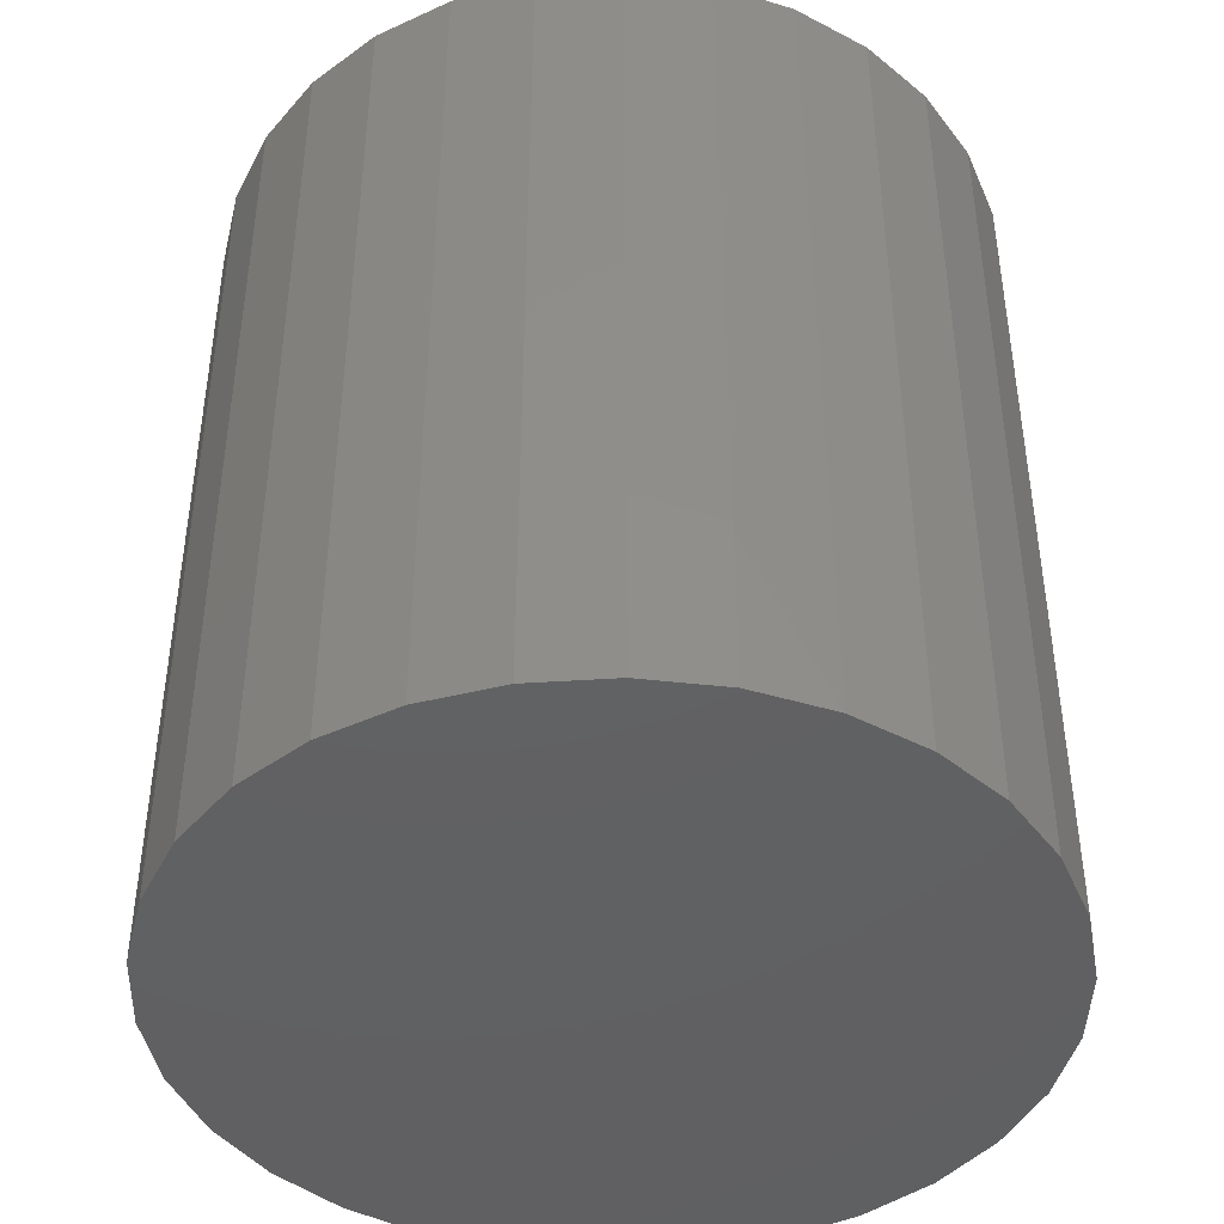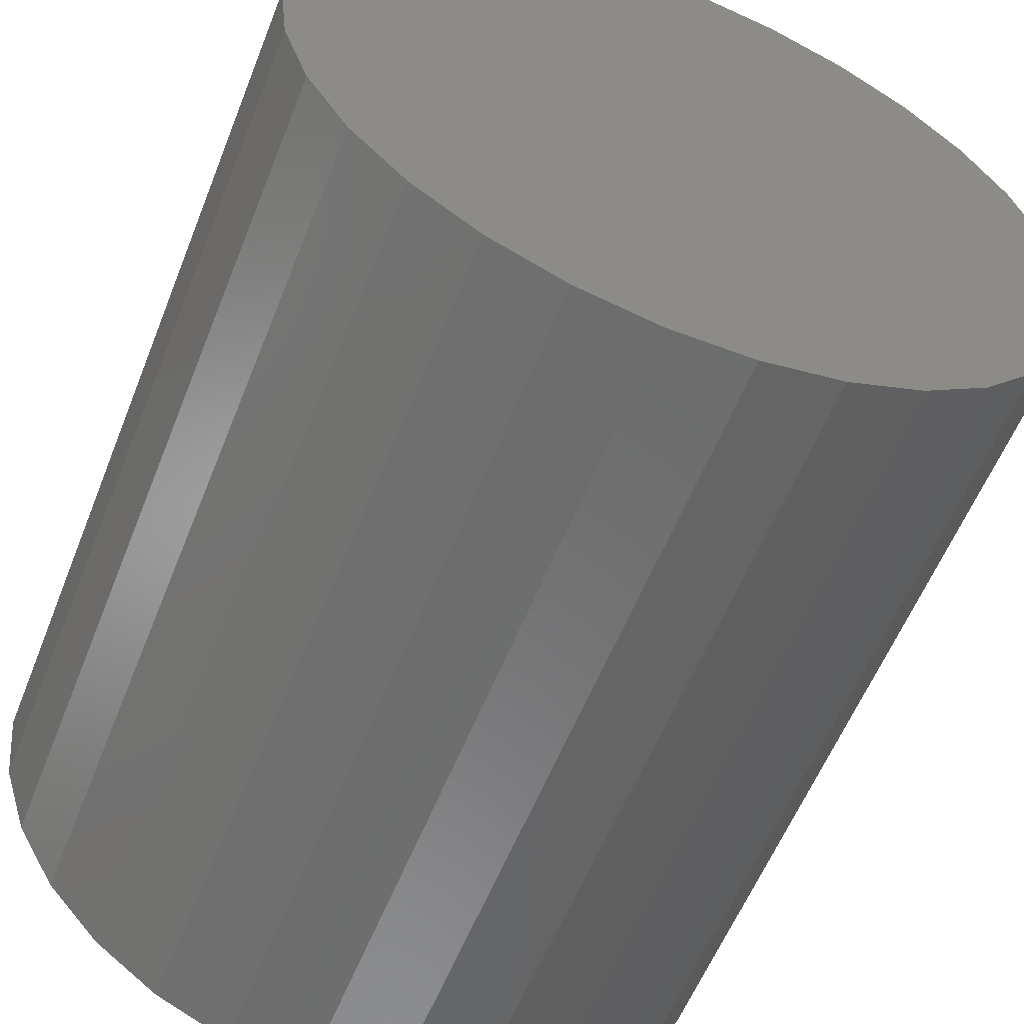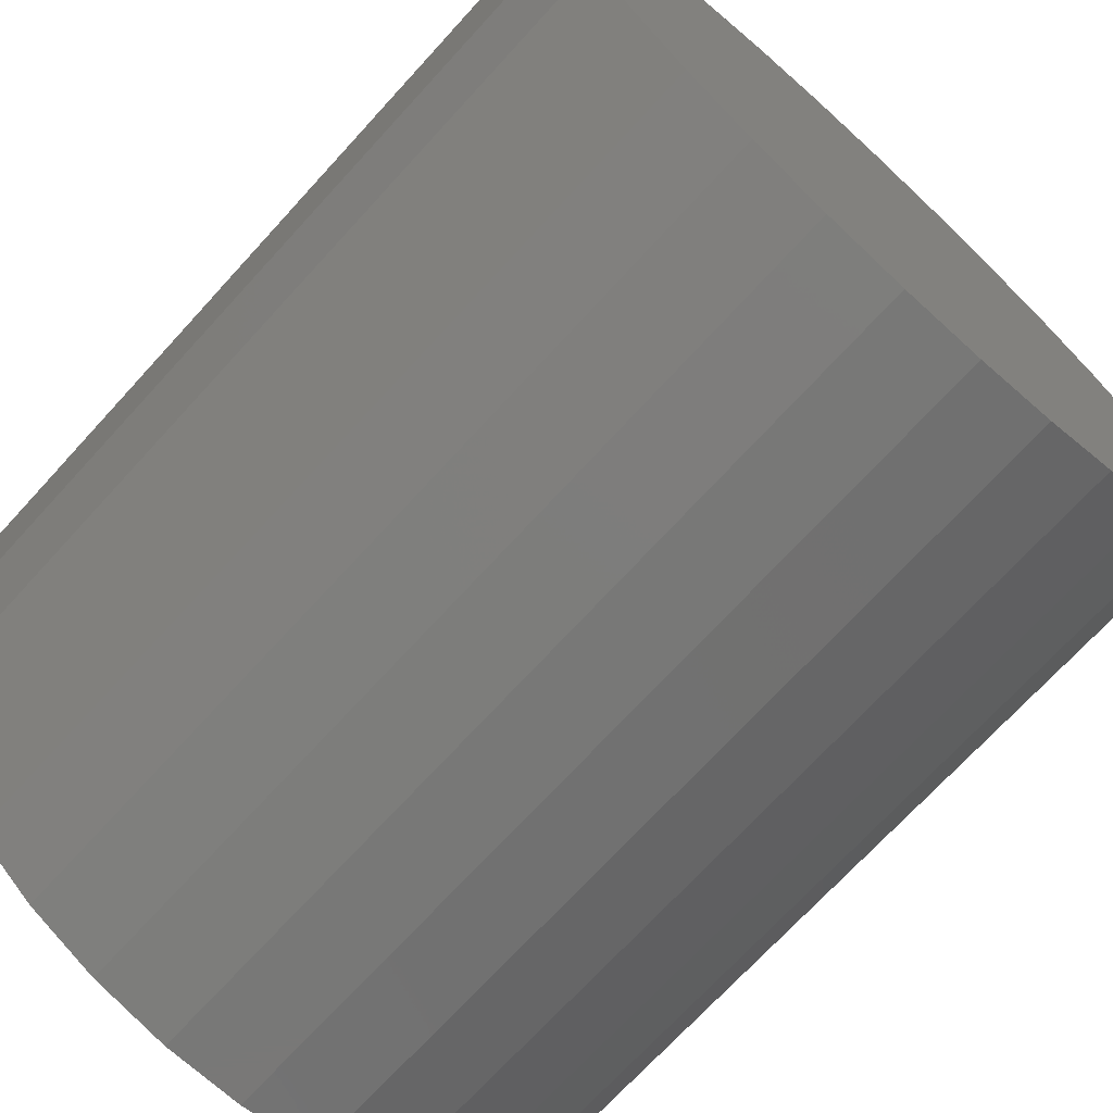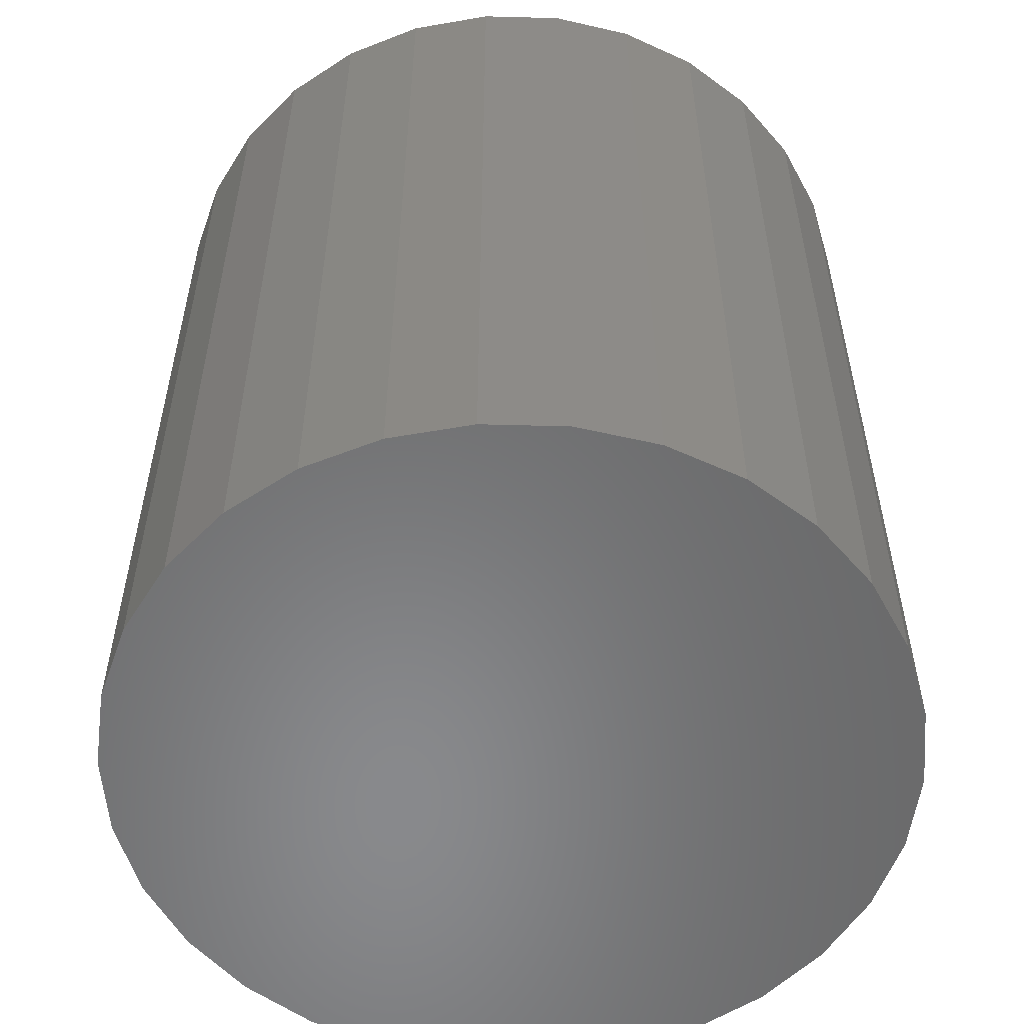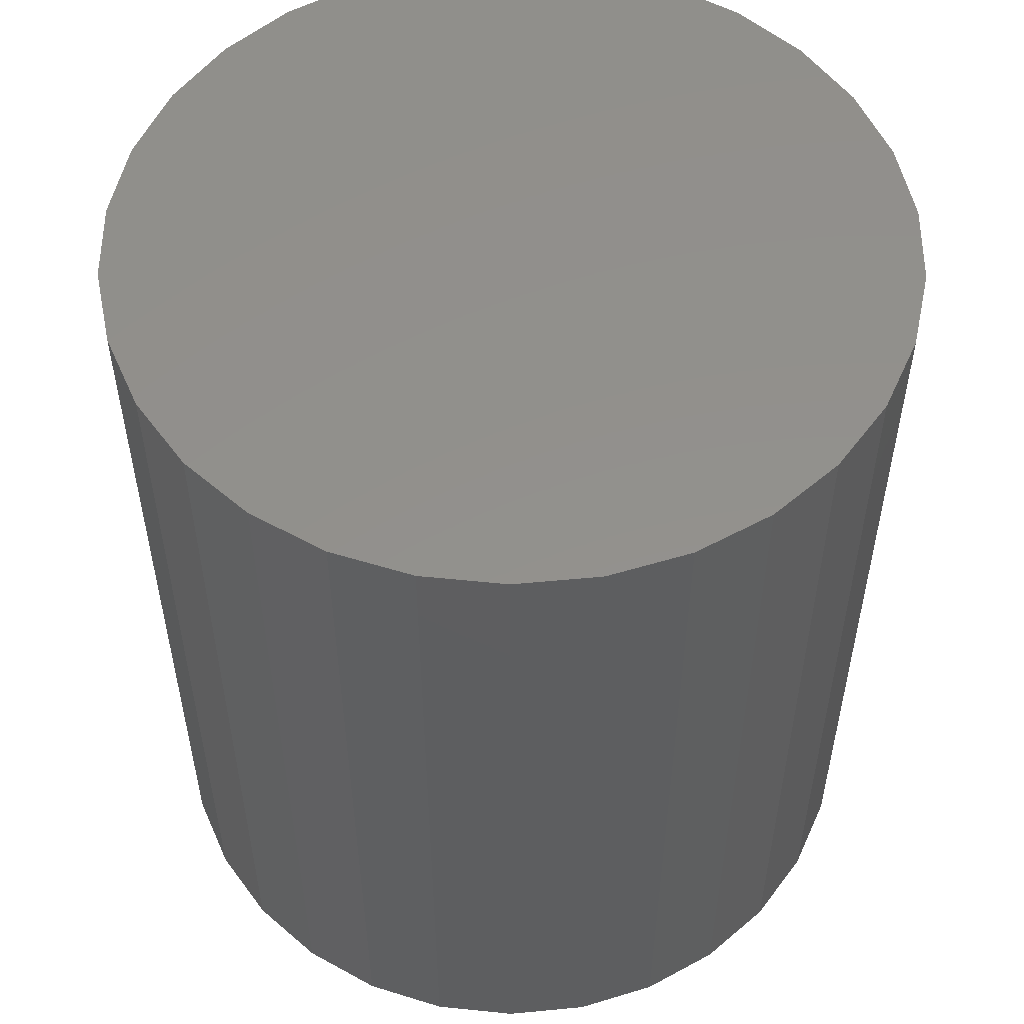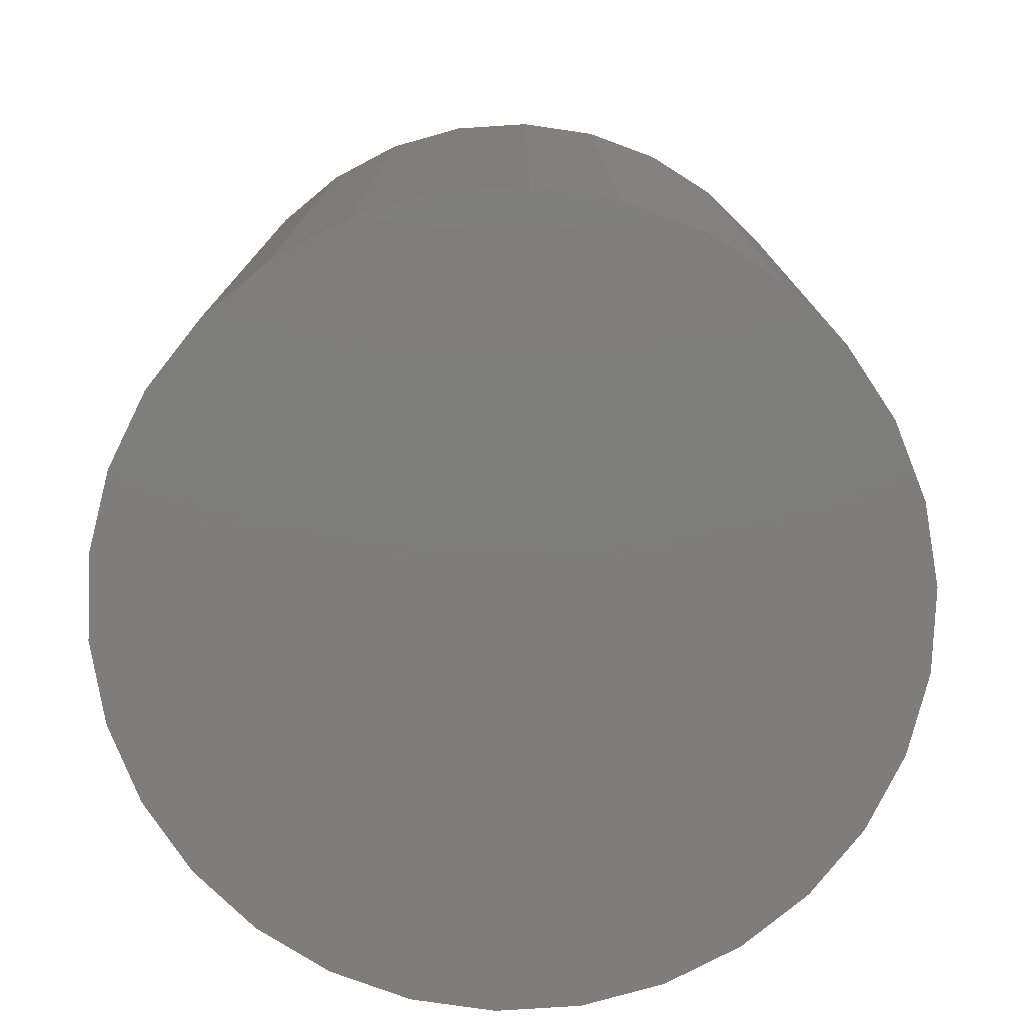
<metadata>
{"format":"stl","ext":"stl","renderer":"f3d","projection":"perspective","resolution":1024,"background":"white","views":[{"elev":-43.4,"azim":40.4,"up":"+Z"},{"elev":-57.7,"azim":-21.5,"up":"+Y"},{"elev":-70.9,"azim":-42.4,"up":"+Y"},{"elev":-55.5,"azim":10.4,"up":"+Z"},{"elev":54.1,"azim":150.2,"up":"+Z"},{"elev":-77.5,"azim":-68.3,"up":"+Z"}]}
</metadata>
<code>
# stl→obj: 60 verts, 116 faces
v 45 0 100
v 44.02 9.356 0
v 44.02 9.356 100
v 45 0 0
v 41.11 18.3 0
v 41.11 18.3 100
v 36.41 26.45 0
v 36.41 26.45 100
v 30.11 33.44 0
v 30.11 33.44 100
v 22.5 38.97 100
v 22.5 38.97 0
v 13.91 42.8 100
v 13.91 42.8 0
v 4.704 44.75 100
v 4.704 44.75 0
v -4.704 44.75 100
v -4.704 44.75 0
v -13.91 42.8 100
v -13.91 42.8 0
v -22.5 38.97 100
v -22.5 38.97 0
v -30.11 33.44 100
v -30.11 33.44 0
v -36.41 26.45 0
v -36.41 26.45 100
v -41.11 18.3 0
v -41.11 18.3 100
v -44.02 9.356 0
v -44.02 9.356 100
v -45 -0 0
v -45 -0 100
v -44.02 -9.356 0
v -44.02 -9.356 100
v -41.11 -18.3 0
v -41.11 -18.3 100
v -36.41 -26.45 0
v -36.41 -26.45 100
v -30.11 -33.44 0
v -30.11 -33.44 100
v -22.5 -38.97 100
v -22.5 -38.97 0
v -13.91 -42.8 100
v -13.91 -42.8 0
v -4.704 -44.75 100
v -4.704 -44.75 0
v 4.704 -44.75 100
v 4.704 -44.75 0
v 13.91 -42.8 100
v 13.91 -42.8 0
v 22.5 -38.97 100
v 22.5 -38.97 0
v 30.11 -33.44 100
v 30.11 -33.44 0
v 36.41 -26.45 0
v 36.41 -26.45 100
v 41.11 -18.3 0
v 41.11 -18.3 100
v 44.02 -9.356 0
v 44.02 -9.356 100
f 1 2 3
f 2 1 4
f 3 5 6
f 5 3 2
f 6 7 8
f 7 6 5
f 8 9 10
f 9 8 7
f 9 11 10
f 11 9 12
f 12 13 11
f 13 12 14
f 14 15 13
f 15 14 16
f 16 17 15
f 17 16 18
f 18 19 17
f 19 18 20
f 20 21 19
f 21 20 22
f 22 23 21
f 23 22 24
f 25 23 24
f 23 25 26
f 27 26 25
f 26 27 28
f 29 28 27
f 28 29 30
f 31 30 29
f 30 31 32
f 33 32 31
f 32 33 34
f 35 34 33
f 34 35 36
f 37 36 35
f 36 37 38
f 39 38 37
f 38 39 40
f 39 41 40
f 41 39 42
f 42 43 41
f 43 42 44
f 44 45 43
f 45 44 46
f 46 47 45
f 47 46 48
f 48 49 47
f 49 48 50
f 50 51 49
f 51 50 52
f 52 53 51
f 53 52 54
f 53 55 56
f 55 53 54
f 56 57 58
f 57 56 55
f 58 59 60
f 59 58 57
f 60 4 1
f 4 60 59
f 59 2 4
f 57 2 59
f 57 5 2
f 55 5 57
f 55 7 5
f 54 7 55
f 54 9 7
f 52 9 54
f 52 12 9
f 50 12 52
f 50 14 12
f 48 14 50
f 48 16 14
f 46 16 48
f 46 18 16
f 44 18 46
f 44 20 18
f 42 20 44
f 42 22 20
f 39 22 42
f 39 24 22
f 37 24 39
f 37 25 24
f 35 25 37
f 35 27 25
f 33 27 35
f 33 29 27
f 29 33 31
f 3 60 1
f 6 60 3
f 6 58 60
f 8 58 6
f 8 56 58
f 10 56 8
f 10 53 56
f 11 53 10
f 11 51 53
f 13 51 11
f 13 49 51
f 15 49 13
f 15 47 49
f 17 47 15
f 17 45 47
f 19 45 17
f 19 43 45
f 21 43 19
f 21 41 43
f 23 41 21
f 23 40 41
f 26 40 23
f 26 38 40
f 28 38 26
f 28 36 38
f 30 36 28
f 30 34 36
f 34 30 32

</code>
